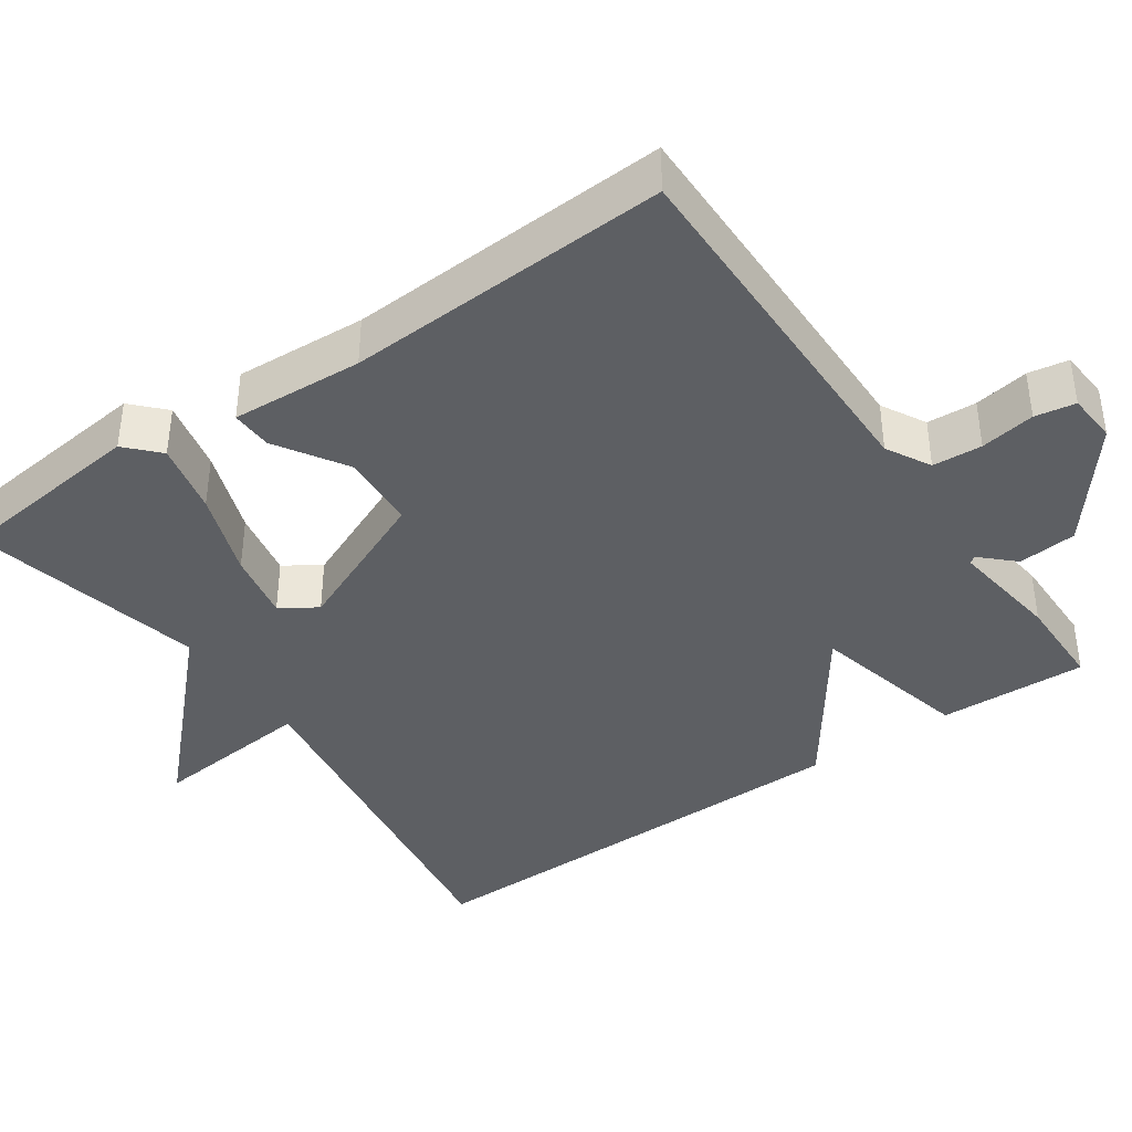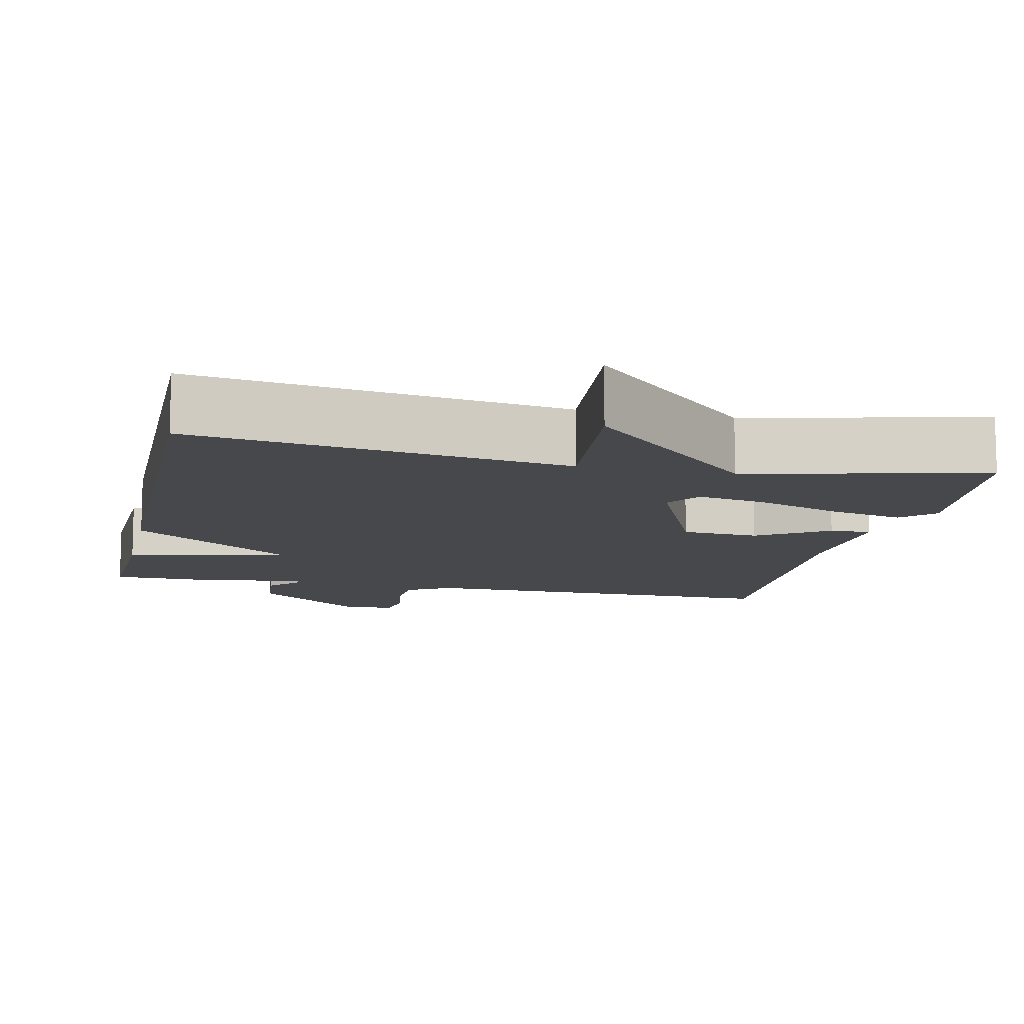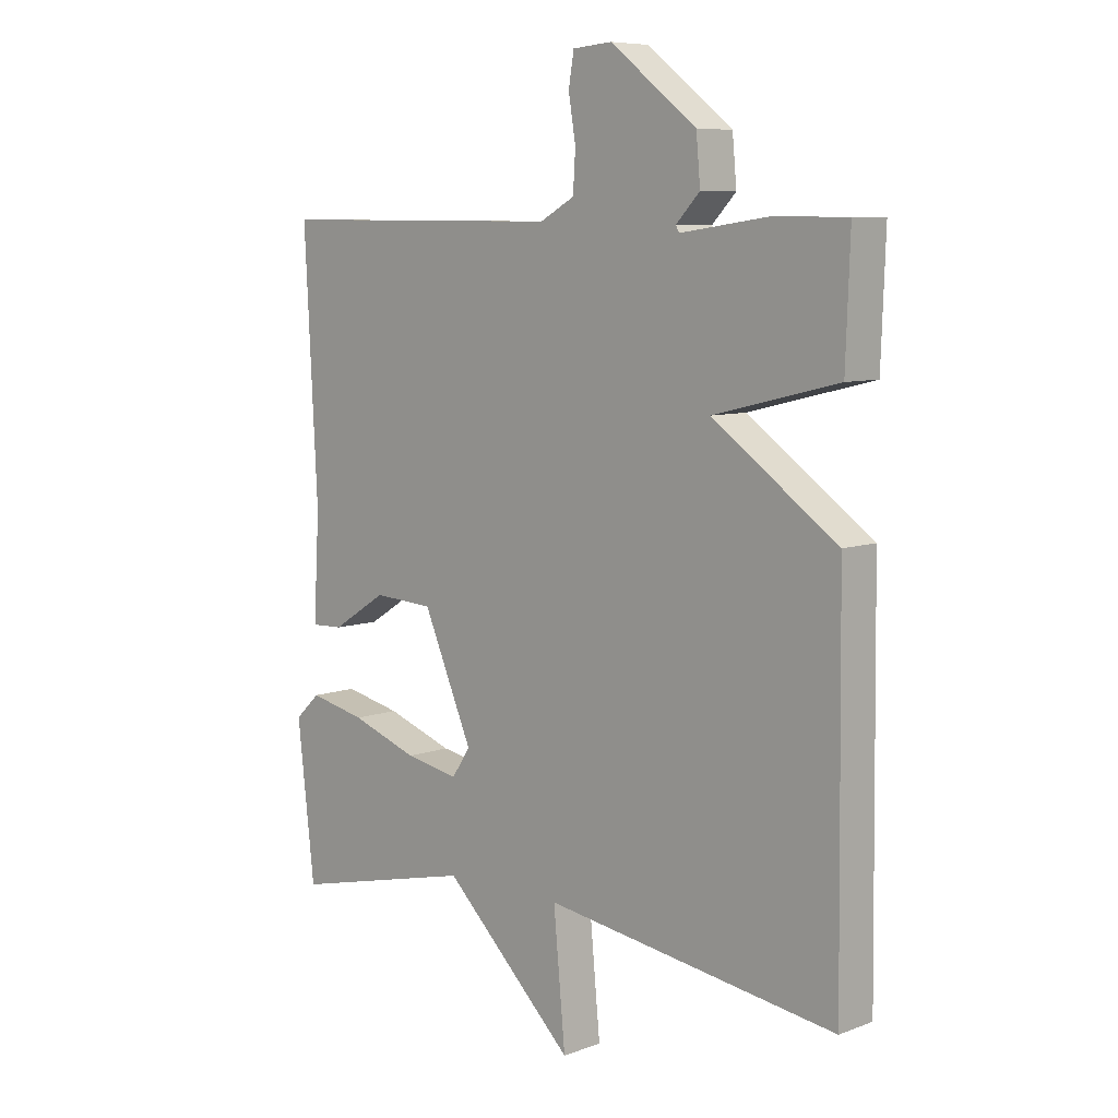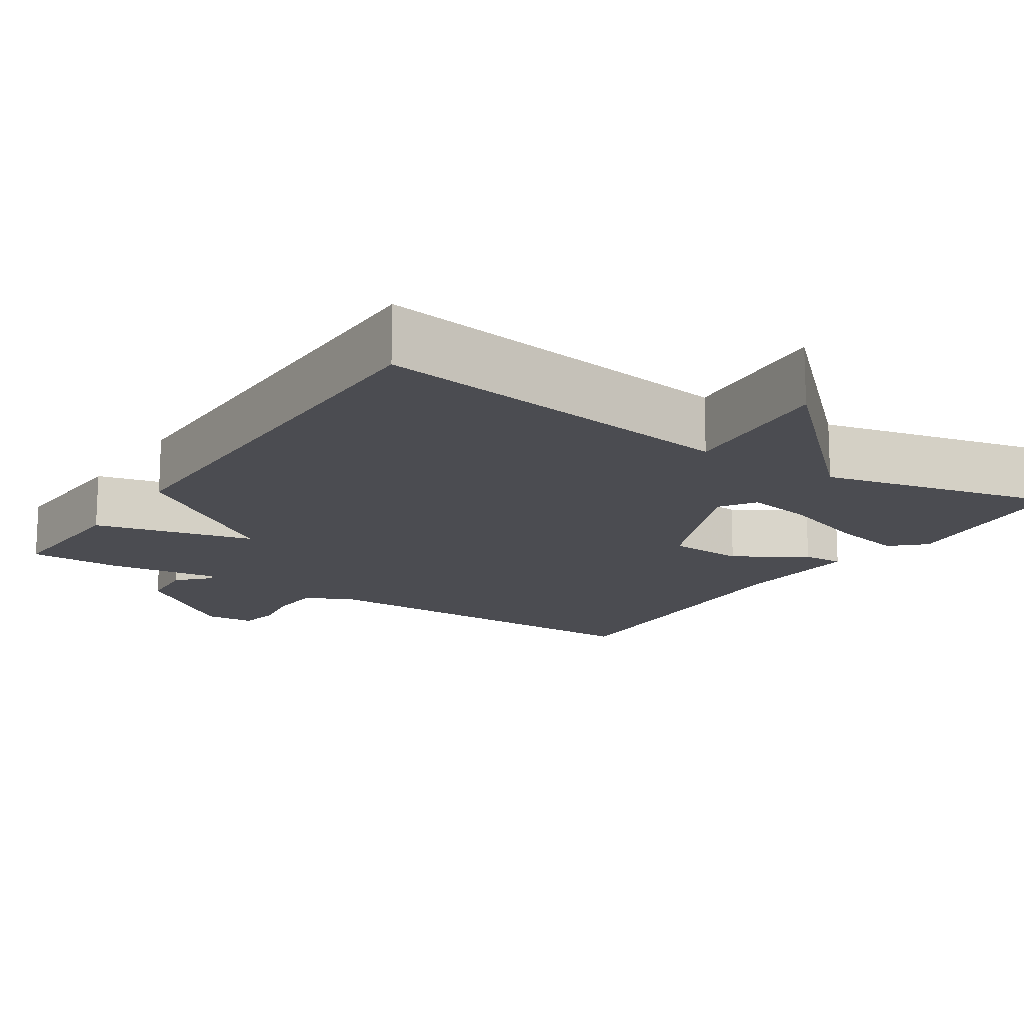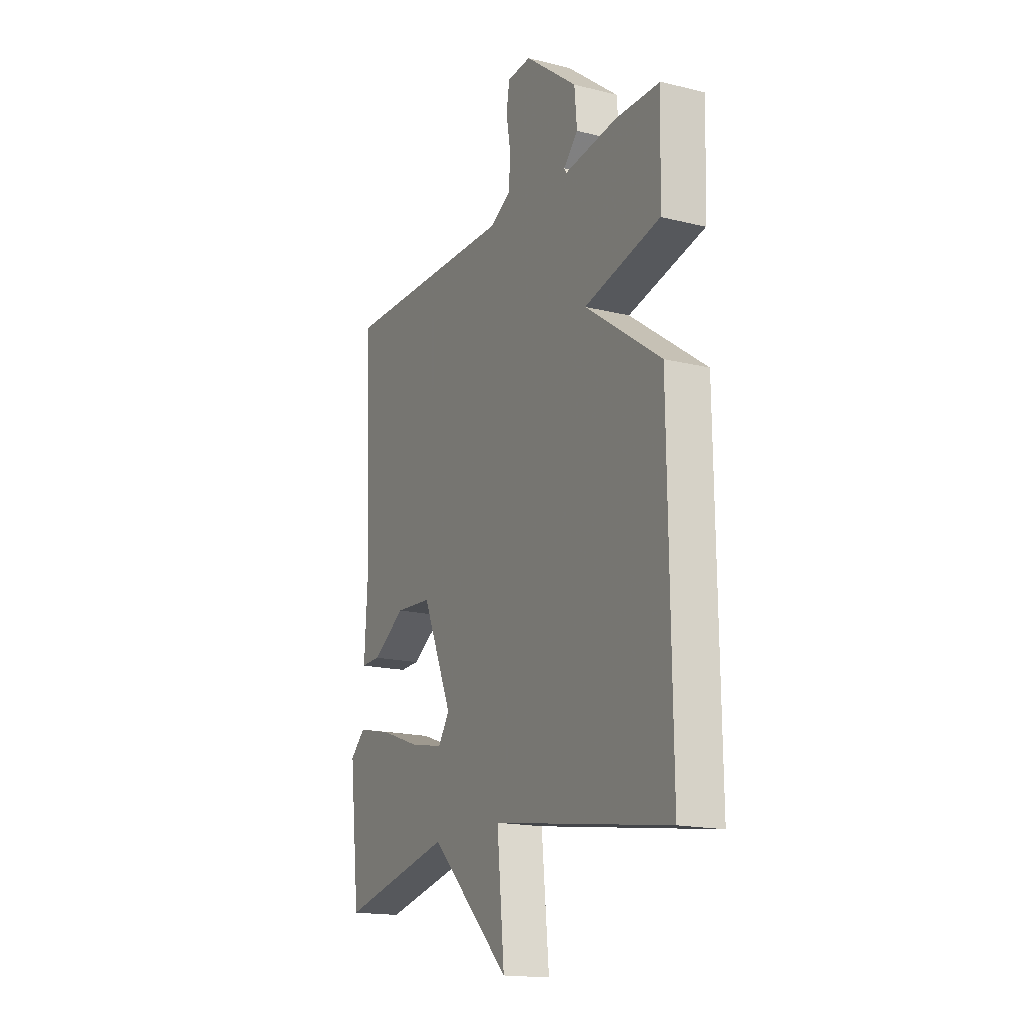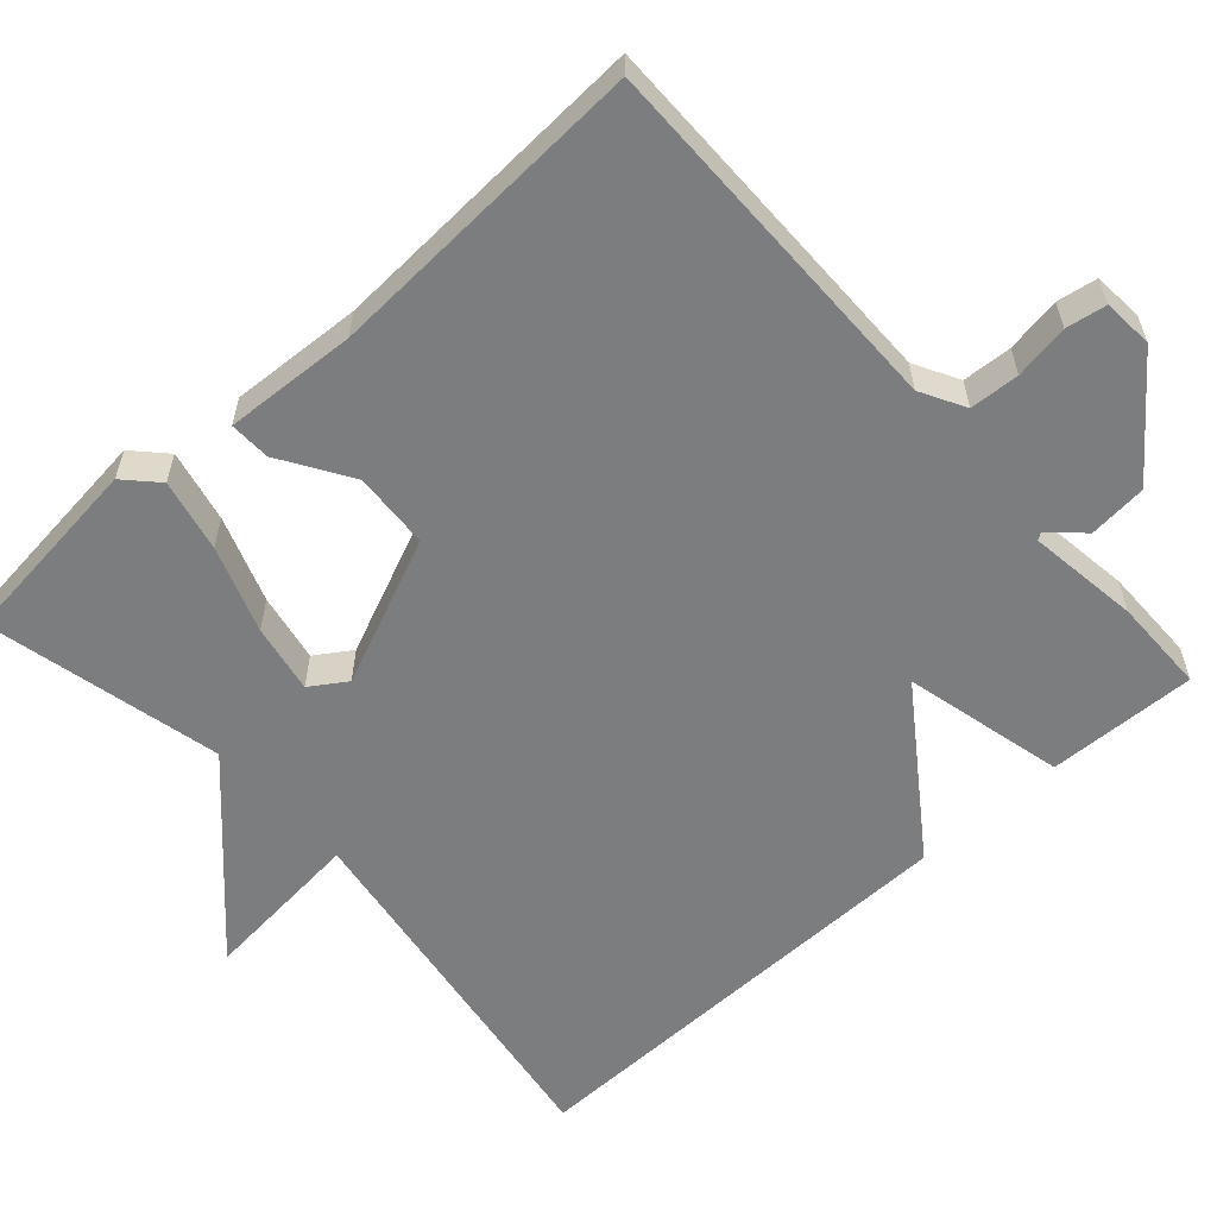
<metadata>
{"format":"obj","ext":"obj","renderer":"f3d","projection":"perspective","resolution":1024,"background":"white","views":[{"elev":-40.0,"azim":-55.4,"up":"+Y"},{"elev":-11.1,"azim":167.6,"up":"+Y"},{"elev":7.7,"azim":44.1,"up":"+Z"},{"elev":-15.4,"azim":146.6,"up":"+Y"},{"elev":-16.9,"azim":63.4,"up":"+Z"},{"elev":-59.0,"azim":-48.1,"up":"+Y"}]}
</metadata>
<code>
v -0.5 0.07 -0.5
v -0.529 0.07 -0.246
v -0.487 0.07 -0.206
v -0.392 0.07 -0.227
v -0.279 0.07 -0.267
v -0.189 0.07 -0.284
v -0.158 0.07 -0.237
v -0.241 0.07 -0.045
v -0.342 0.07 -0.039
v -0.434 0.07 -0.097
v -0.488 0.07 -0.099
v -0.478 0.07 0.074
v -0.5 0.07 0.5
v -0.013 0.07 0.496
v 0.045 0.07 0.528
v 0.049 0.07 0.593
v 0.037 0.07 0.665
v 0.046 0.07 0.718
v 0.112 0.07 0.723
v 0.257 0.07 0.61
v 0.264 0.07 0.533
v 0.224 0.07 0.491
v 0.23 0.07 0.481
v 0.376 0.07 0.501
v 0.5 0.07 0.5
v 0.493 0.07 0.305
v 0.283 0.07 0.254
v 0.493 0.07 0.105
v 0.5 0.07 -0.5
v 0.01 0.07 -0.428
v 0.03 0.07 -0.641
v -0.19 0.07 -0.428
v -0.5 0 -0.5
v -0.529 0 -0.246
v -0.487 0 -0.206
v -0.392 0 -0.227
v -0.279 0 -0.267
v -0.189 0 -0.284
v -0.158 0 -0.237
v -0.241 0 -0.045
v -0.342 0 -0.039
v -0.434 0 -0.097
v -0.488 0 -0.099
v -0.478 0 0.074
v -0.5 0 0.5
v -0.013 0 0.496
v 0.045 0 0.528
v 0.049 0 0.593
v 0.037 0 0.665
v 0.046 0 0.718
v 0.112 0 0.723
v 0.257 0 0.61
v 0.264 0 0.533
v 0.224 0 0.491
v 0.23 0 0.481
v 0.376 0 0.501
v 0.5 0 0.5
v 0.493 0 0.305
v 0.283 0 0.254
v 0.493 0 0.105
v 0.5 0 -0.5
v 0.01 0 -0.428
v 0.03 0 -0.641
v -0.19 0 -0.428
f 30 31 32
f 27 28 29 30
f 27 30 32
f 25 26 27
f 24 25 27
f 23 24 27
f 22 23 27 32
f 20 21 22
f 19 20 22
f 18 19 22
f 17 18 22
f 16 17 22
f 15 16 22
f 14 15 22 32
f 12 13 14
f 11 12 14
f 10 11 14
f 9 10 14
f 8 9 14
f 7 8 14
f 7 14 32
f 6 7 32
f 32 1 2
f 6 32 2
f 5 6 2
f 2 3 4 5
f 64 63 62
f 62 61 60 59
f 64 62 59
f 59 58 57
f 59 57 56
f 59 56 55
f 64 59 55 54
f 54 53 52
f 54 52 51
f 54 51 50
f 54 50 49
f 54 49 48
f 54 48 47
f 64 54 47 46
f 46 45 44
f 46 44 43
f 46 43 42
f 46 42 41
f 46 41 40
f 46 40 39
f 64 46 39
f 64 39 38
f 34 33 64
f 34 64 38
f 34 38 37
f 37 36 35 34
f 1 33 34 2
f 2 34 35 3
f 3 35 36 4
f 4 36 37 5
f 5 37 38 6
f 6 38 39 7
f 7 39 40 8
f 8 40 41 9
f 9 41 42 10
f 10 42 43 11
f 11 43 44 12
f 12 44 45 13
f 13 45 46 14
f 14 46 47 15
f 15 47 48 16
f 16 48 49 17
f 17 49 50 18
f 18 50 51 19
f 19 51 52 20
f 20 52 53 21
f 21 53 54 22
f 22 54 55 23
f 23 55 56 24
f 24 56 57 25
f 25 57 58 26
f 26 58 59 27
f 27 59 60 28
f 28 60 61 29
f 29 61 62 30
f 30 62 63 31
f 31 63 64 32
f 32 64 33 1

</code>
